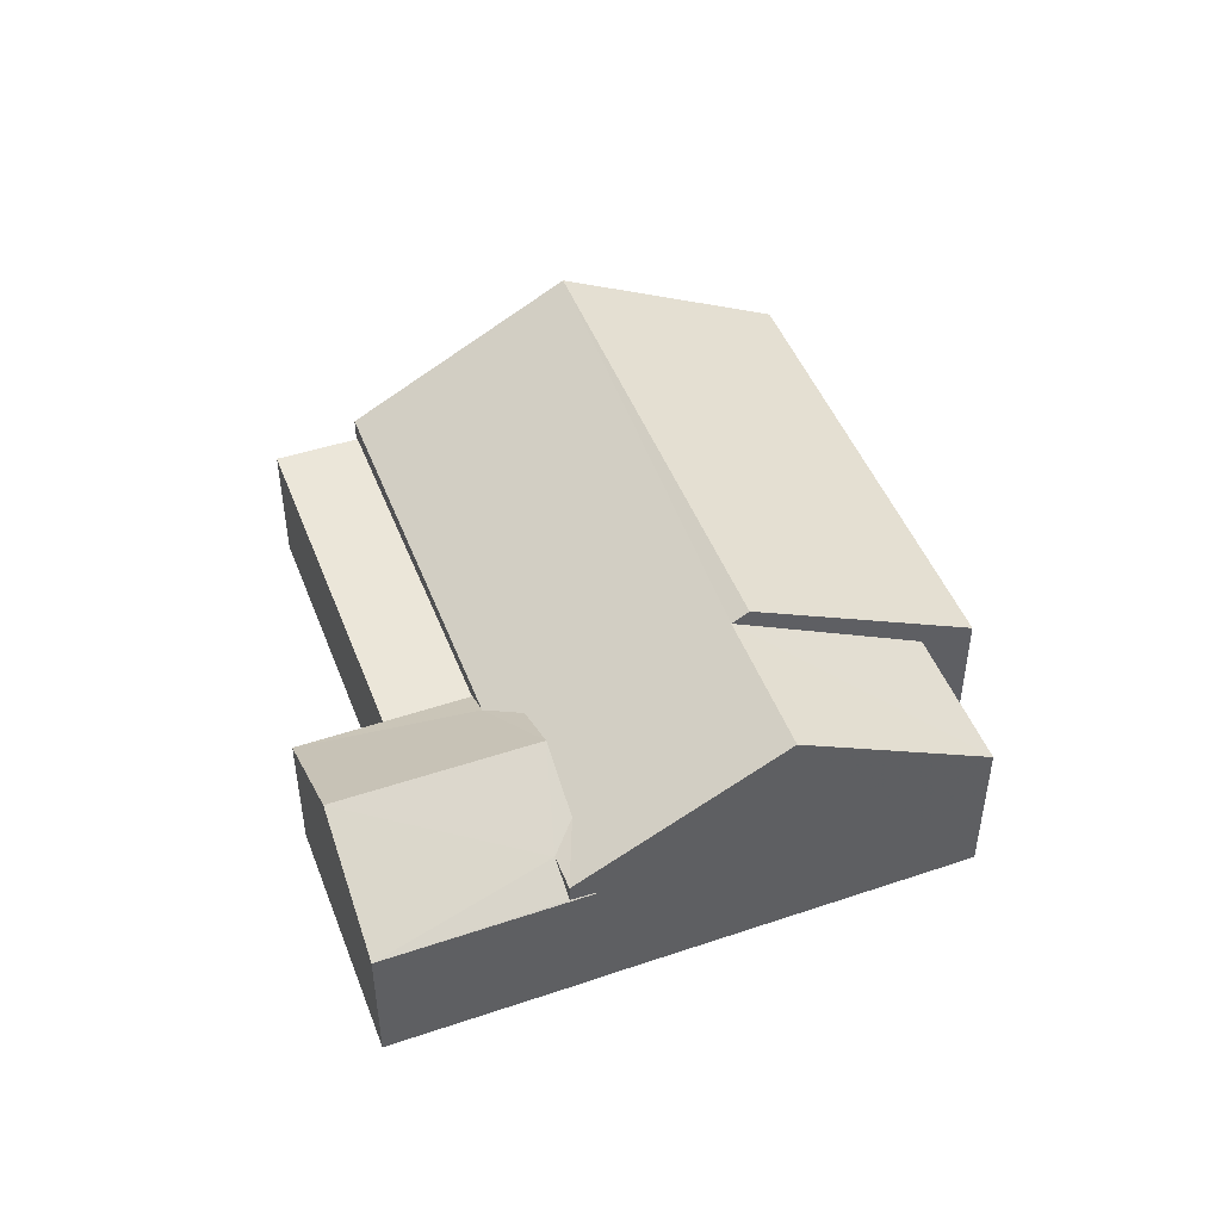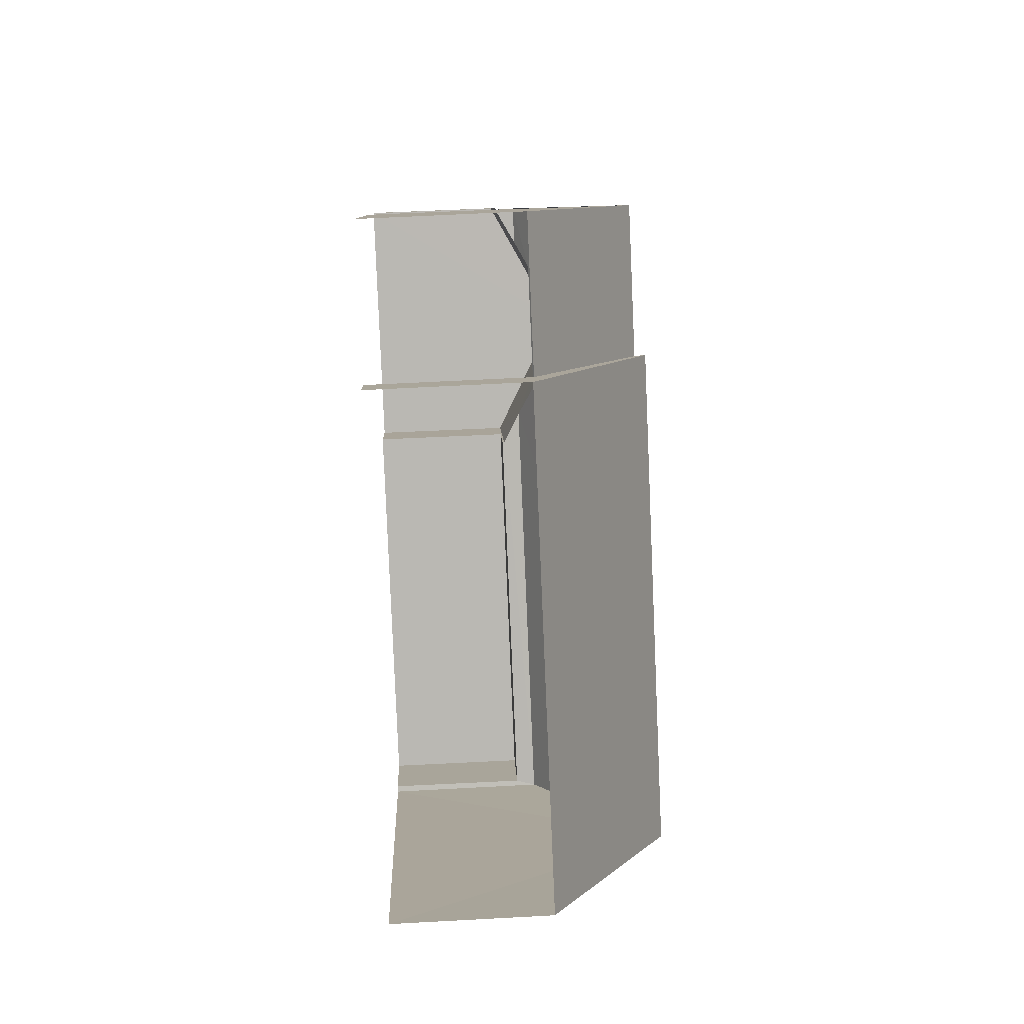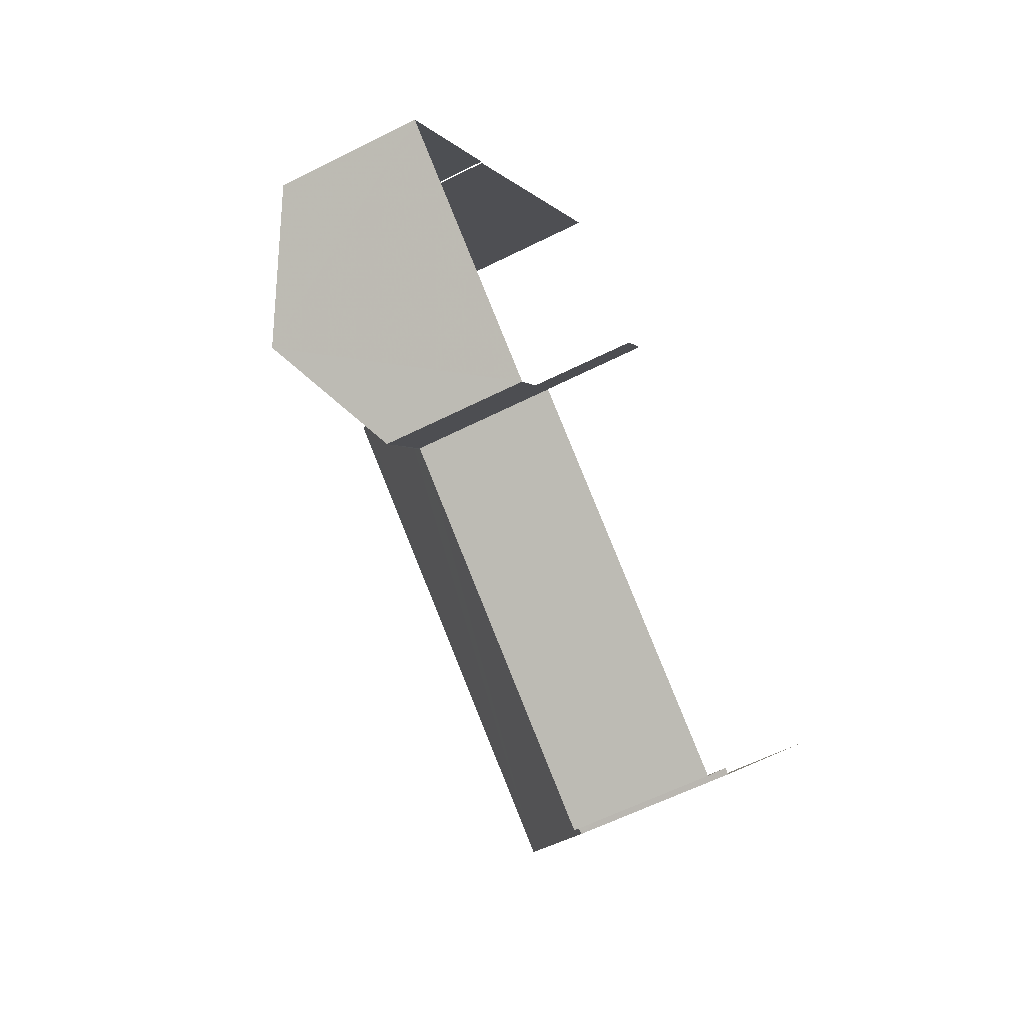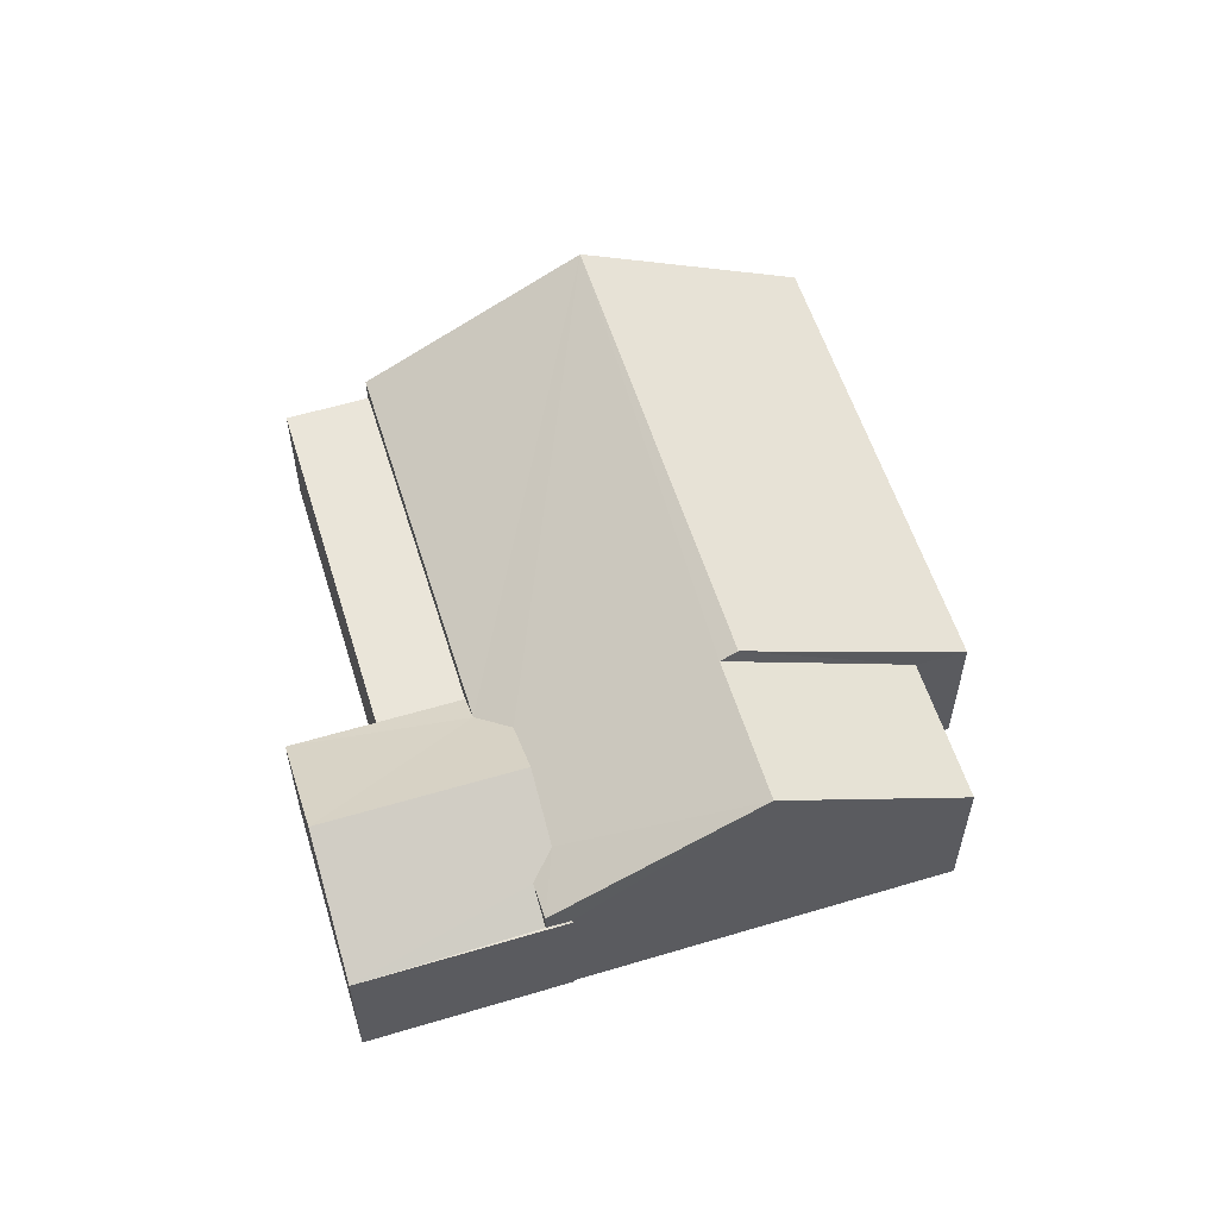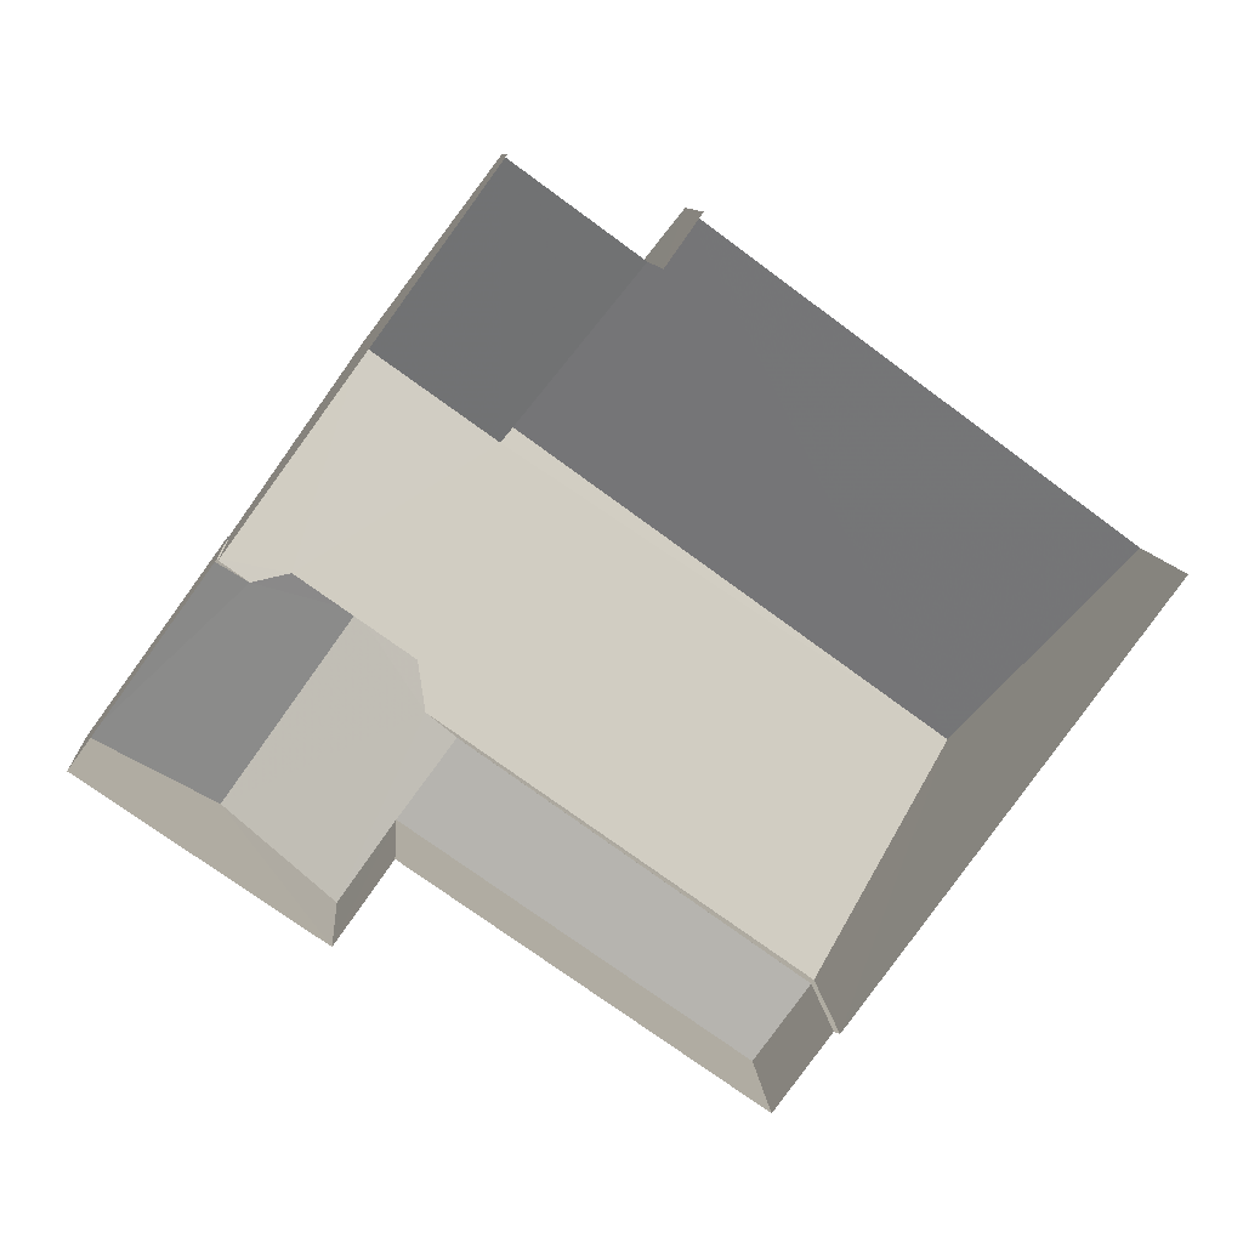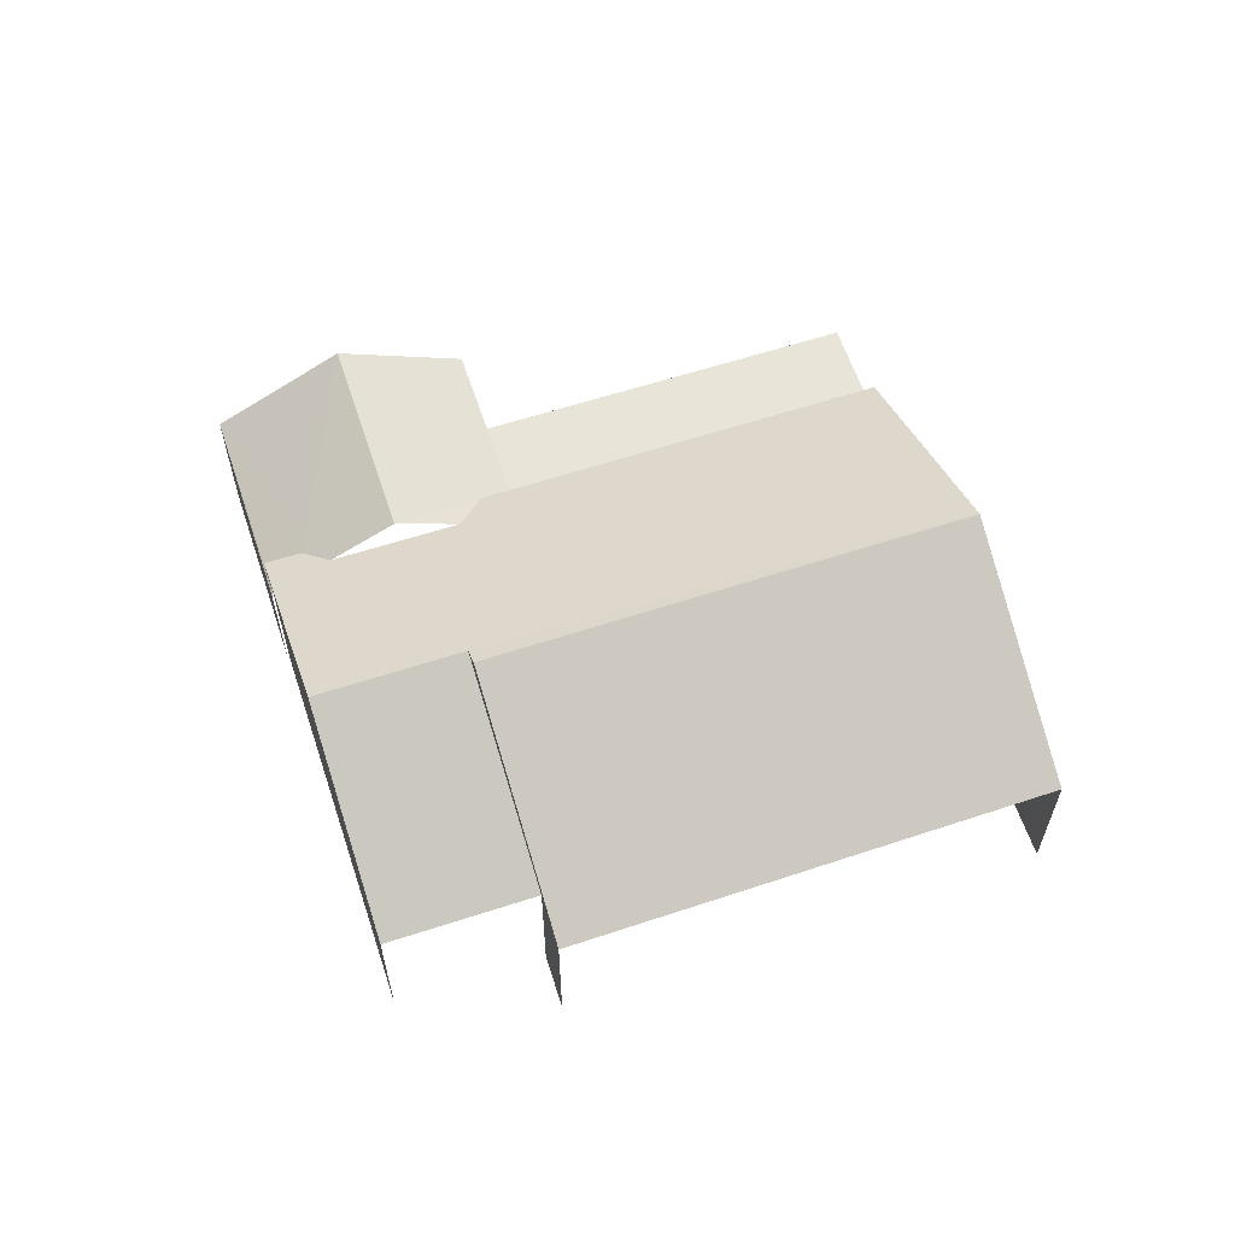
<metadata>
{"format":"obj","ext":"obj","renderer":"f3d","projection":"perspective","resolution":1024,"background":"white","views":[{"elev":48.1,"azim":105.3,"up":"+Z"},{"elev":61.8,"azim":-93.0,"up":"+Y"},{"elev":-58.9,"azim":117.5,"up":"+Y"},{"elev":57.9,"azim":108.8,"up":"+Z"},{"elev":9.6,"azim":175.8,"up":"+Y"},{"elev":61.4,"azim":-162.4,"up":"+Z"}]}
</metadata>
<code>
v -2.196e+05 -1.236e+05 36.34
v -2.196e+05 -1.236e+05 36.34
v -2.196e+05 -1.236e+05 36.34
v -2.196e+05 -1.236e+05 36.34
v -2.196e+05 -1.236e+05 36.34
v -2.196e+05 -1.236e+05 36.34
v -2.196e+05 -1.236e+05 36.34
v -2.196e+05 -1.236e+05 36.34
v -2.196e+05 -1.236e+05 36.34
v -2.196e+05 -1.236e+05 36.34
v -2.196e+05 -1.236e+05 36.34
v -2.196e+05 -1.236e+05 36.34
v -2.196e+05 -1.236e+05 38.86
v -2.196e+05 -1.236e+05 38.86
v -2.196e+05 -1.236e+05 39.18
v -2.196e+05 -1.236e+05 40.11
v -2.196e+05 -1.236e+05 40.11
v -2.196e+05 -1.236e+05 39.48
v -2.196e+05 -1.236e+05 41.26
v -2.196e+05 -1.236e+05 41.26
v -2.196e+05 -1.236e+05 39.23
v -2.196e+05 -1.236e+05 39.23
v -2.196e+05 -1.236e+05 41.42
v -2.196e+05 -1.236e+05 39.18
v -2.196e+05 -1.236e+05 39.18
v -2.196e+05 -1.236e+05 41.43
v -2.196e+05 -1.236e+05 39.18
v -2.196e+05 -1.236e+05 39.23
v -2.196e+05 -1.236e+05 39.47
v -2.196e+05 -1.236e+05 39.23
v -2.196e+05 -1.236e+05 38.83
v -2.196e+05 -1.236e+05 38.83
v -2.196e+05 -1.236e+05 38.83
v -2.196e+05 -1.236e+05 38.83
v -2.196e+05 -1.236e+05 38.88
v -2.196e+05 -1.236e+05 38.86
v -2.196e+05 -1.236e+05 38.88
v -2.196e+05 -1.236e+05 38.86
f 1 2 3
f 4 1 5
f 6 7 3
f 8 9 5
f 7 10 11
f 11 12 8
f 3 11 1
f 8 5 1
f 3 7 11
f 11 8 1
f 25 4 5
f 25 24 4
f 1 21 2
f 1 22 21
f 29 18 17
f 3 36 6
f 3 37 36
f 13 14 15
f 14 16 15
f 15 17 18
f 15 16 17
f 19 20 21
f 22 19 21
f 23 24 25
f 23 26 24
f 27 15 23
f 26 23 19
f 28 29 30
f 20 29 28
f 18 23 15
f 19 29 20
f 19 18 29
f 23 18 19
f 31 32 33
f 31 34 32
f 35 36 37
f 36 35 38
f 29 17 30
f 16 38 30
f 17 16 30
f 30 38 35
f 37 3 20
f 28 35 37
f 3 2 20
f 28 37 20
f 2 21 20
f 14 10 16
f 10 7 16
f 7 38 16
f 30 35 28
f 8 12 33
f 32 8 33
f 11 10 31
f 10 14 31
f 31 13 34
f 31 14 13
f 36 7 6
f 36 38 7
f 22 1 24
f 19 22 26
f 1 4 24
f 26 22 24
f 9 32 27
f 15 27 13
f 9 8 32
f 13 32 34
f 27 32 13
f 11 33 12
f 11 31 33
f 25 5 23
f 5 9 23
f 9 27 23

</code>
